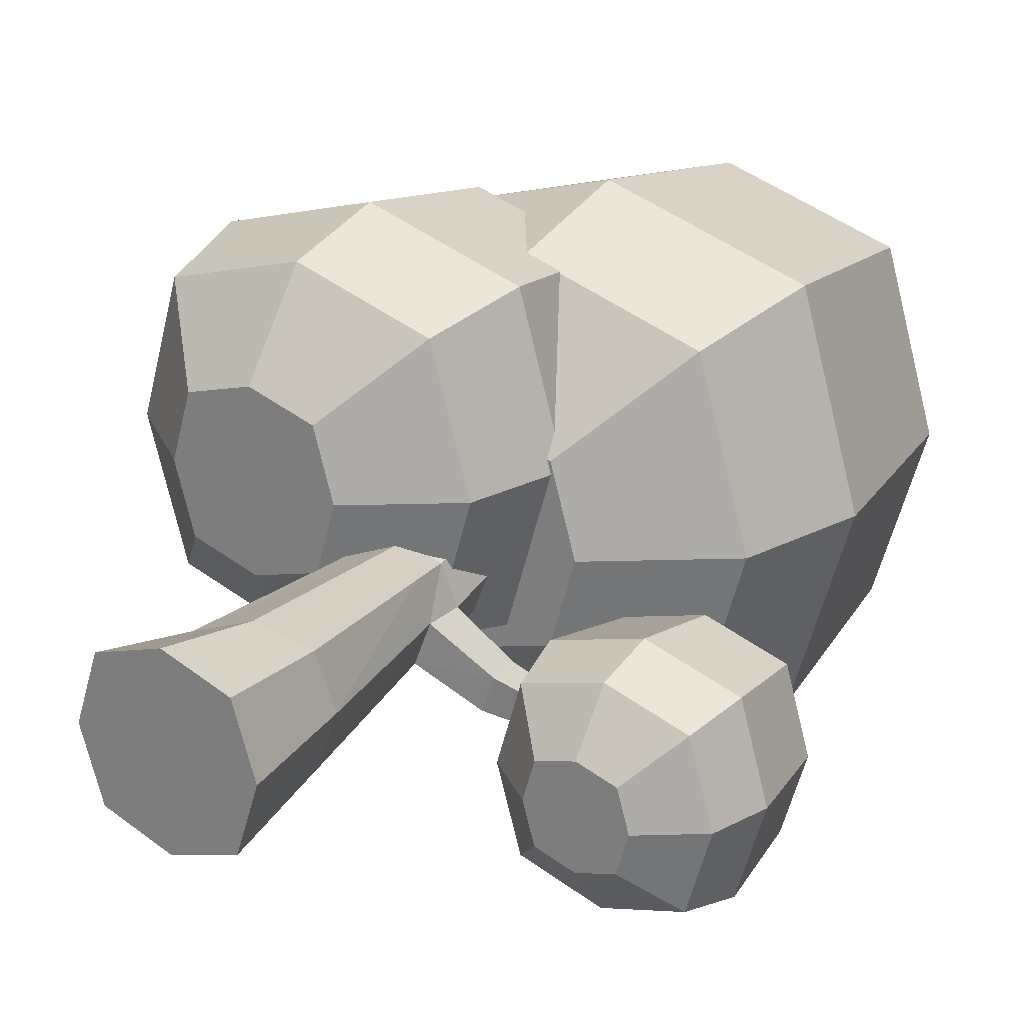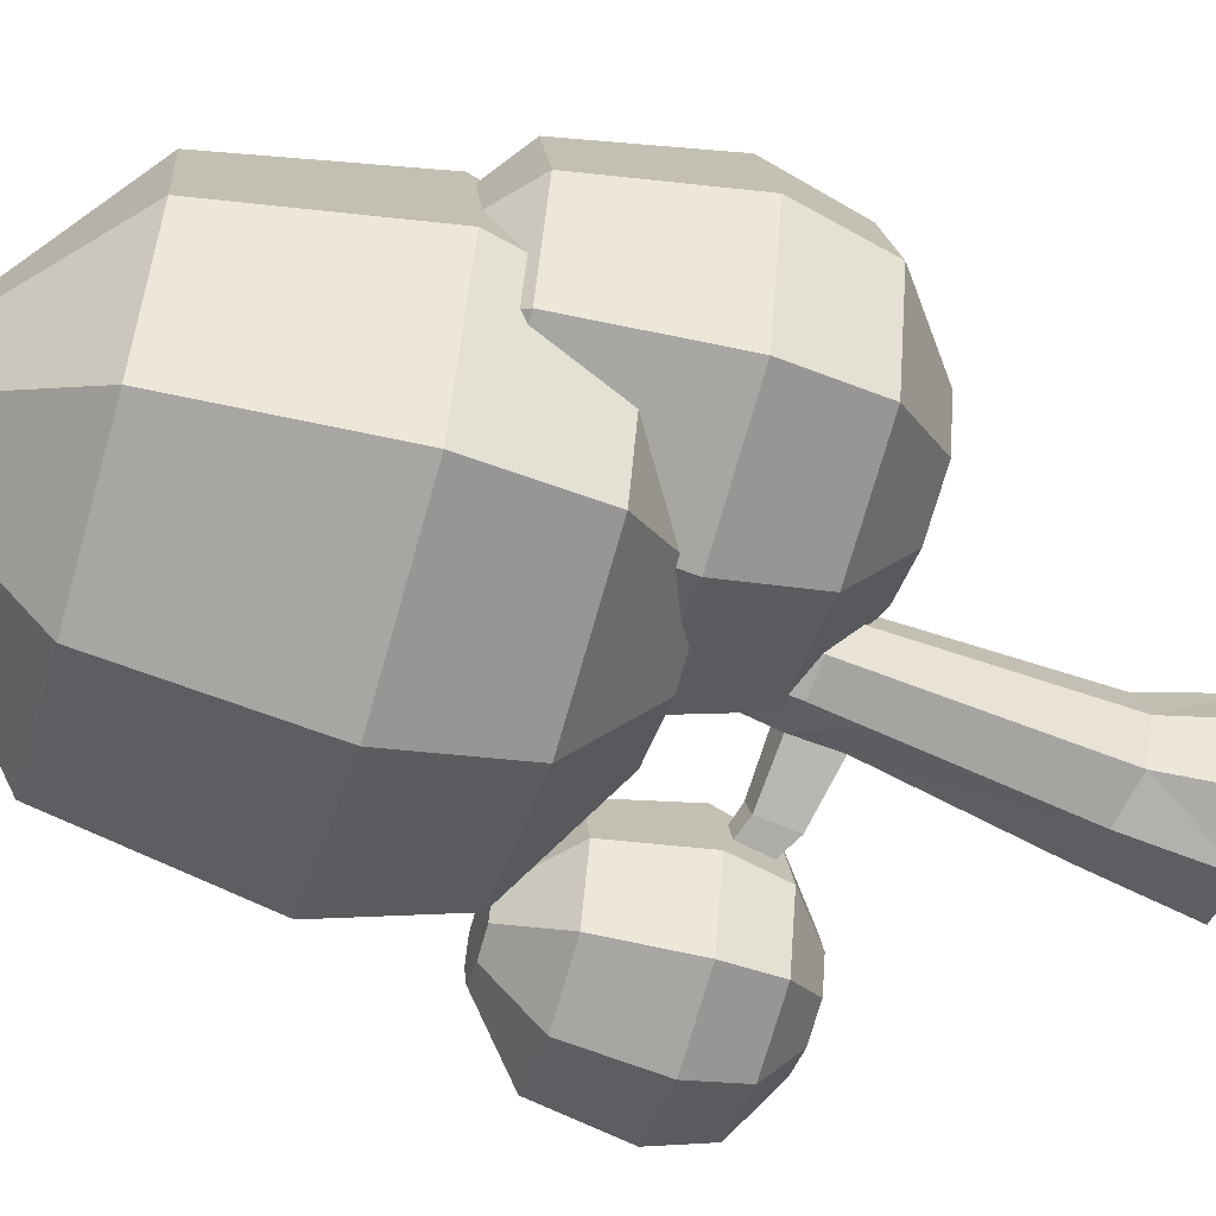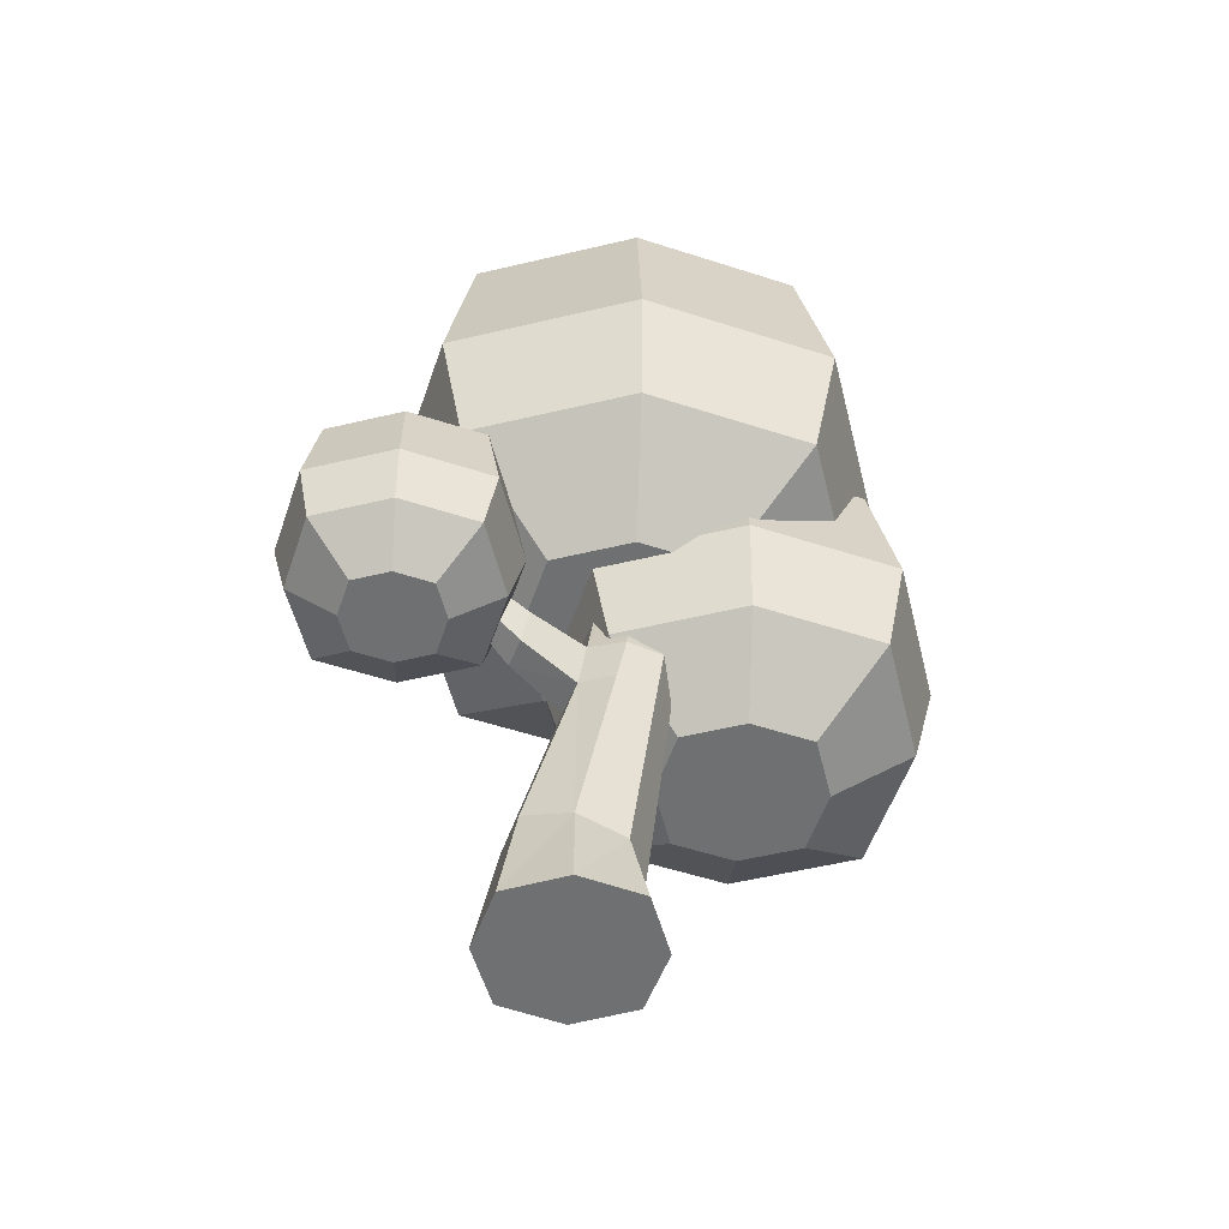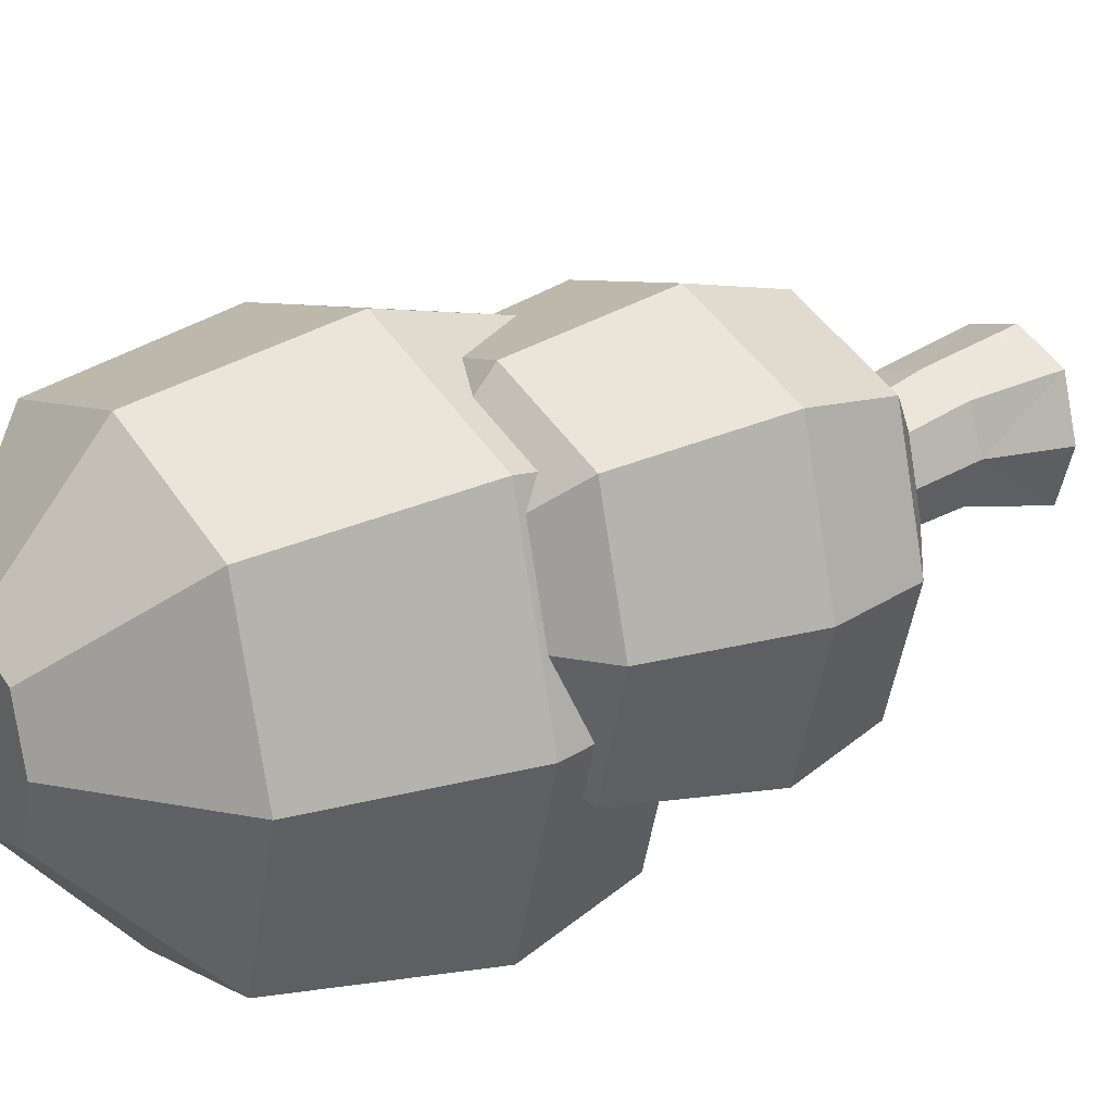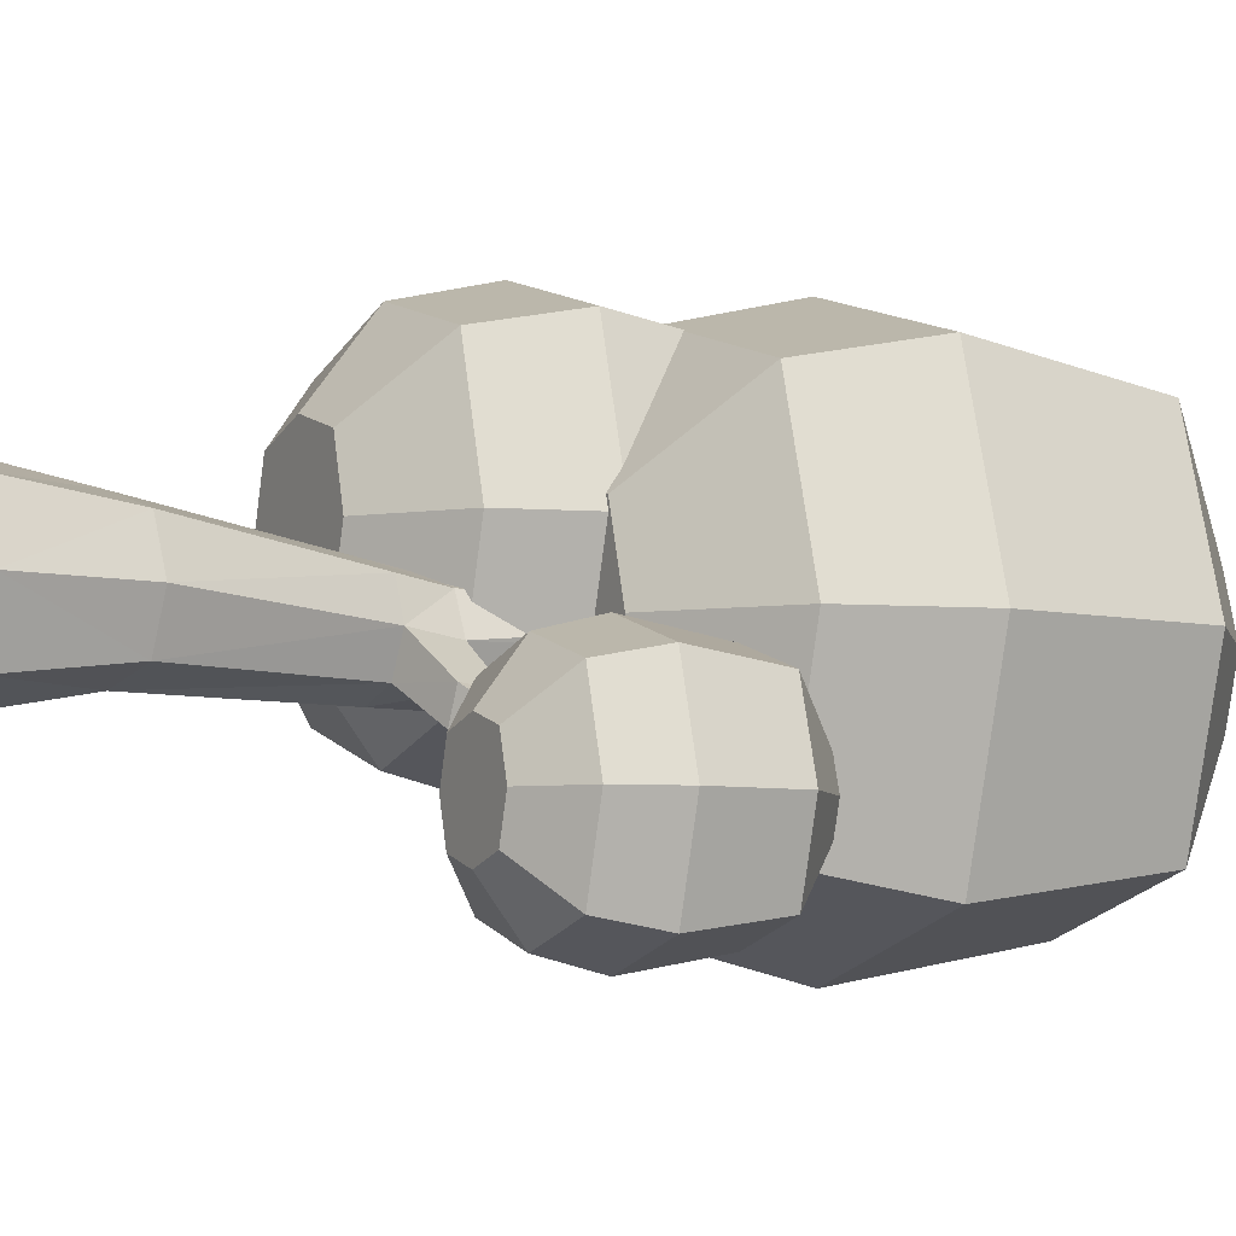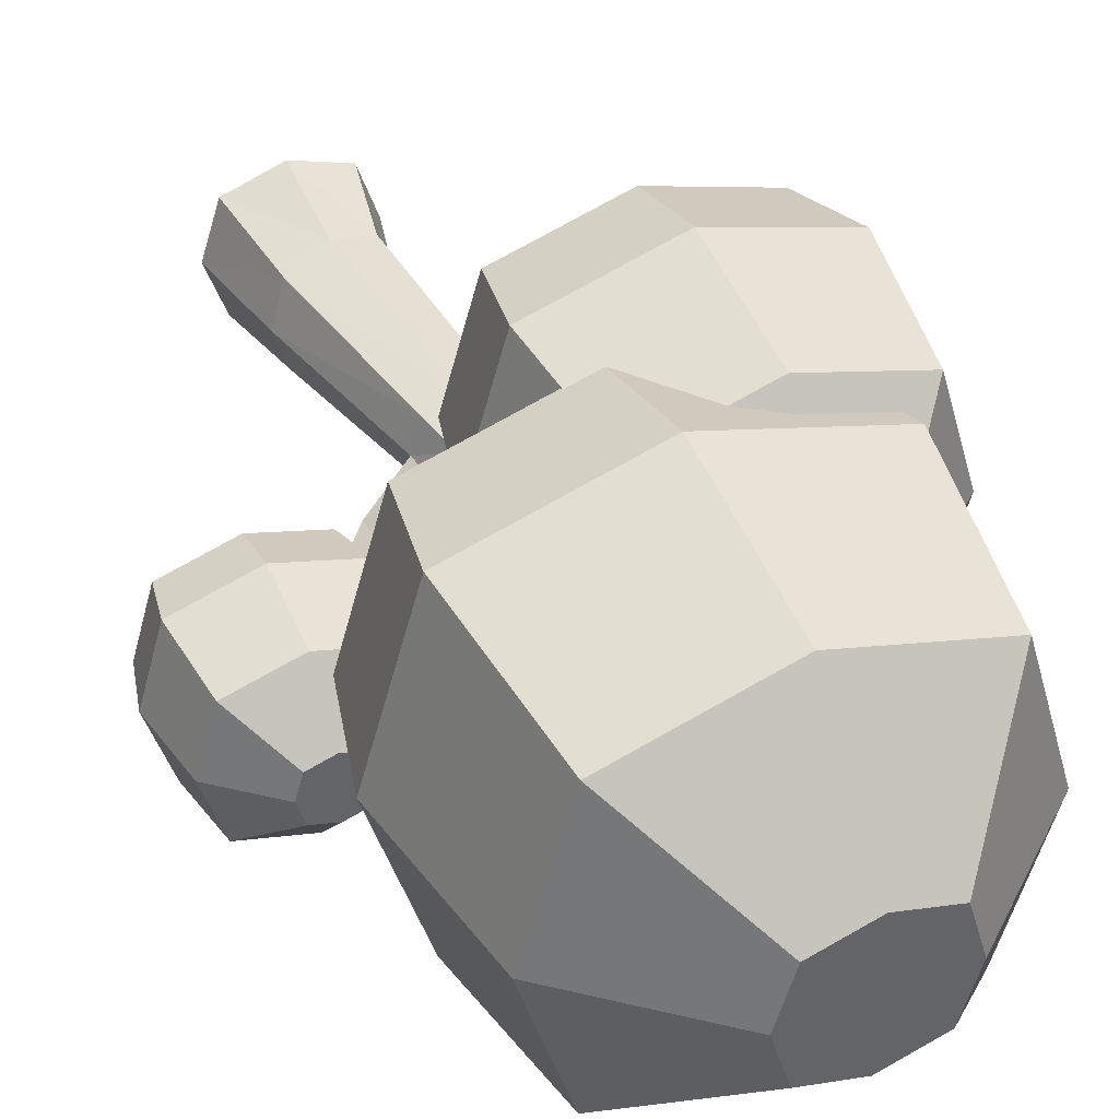
<metadata>
{"format":"obj","ext":"obj","renderer":"f3d","projection":"perspective","resolution":1024,"background":"white","views":[{"elev":23.6,"azim":-145.5,"up":"+Y"},{"elev":-56.7,"azim":73.3,"up":"+Y"},{"elev":-54.9,"azim":-2.4,"up":"+Z"},{"elev":25.4,"azim":57.5,"up":"+Y"},{"elev":-5.6,"azim":-117.6,"up":"+Y"},{"elev":41.1,"azim":-24.4,"up":"+Y"}]}
</metadata>
<code>
o Cube
v 0.2893 -0.2981 0.4876
v 0.385 -0.385 -0.05523
v -0.2893 -0.2981 0.6429
v -0.385 -0.385 -0.05523
v 0.2893 0.2981 0.4876
v 0.385 0.385 -0.05523
v -0.2893 0.2981 0.6429
v -0.385 0.385 -0.05523
v 0.5126 0 -0.05523
v -0.3851 0 0.6686
v -0.5126 0 -0.05523
v 0.3851 -0 0.4619
v 0 0.5126 -0.05523
v 0 -0.3968 0.5653
v 0 0.3968 0.5653
v 0 -0.5126 -0.05523
v 0 0 -0.05523
v 0.4719 -0.1136 3.575
v 0.4886 -0.339 2.053
v 0.05089 -0.3469 2.094
v 0.4886 0.08994 2.053
v 0.0615 0.08994 2.096
v -0.0234 -0.134 2.109
v 0.5593 -0.1245 2.046
v 0.275 -0.4101 2.074
v 0.275 0.161 2.074
v 0.2235 -0.1117 3.588
v 0.4719 0.1325 3.535
v 0.2235 0.1343 3.549
v 0.1823 0.01162 3.571
v 0.513 0.009137 3.553
v 0.3477 -0.1534 3.588
v 0.3477 0.1741 3.536
v 0.3477 0.01038 3.562
v -0.1908 0.4918 2.685
v -0.1908 -0.5333 2.685
v 0.8343 0.4918 2.685
v 0.8343 -0.5333 2.685
v 0.3217 0.6435 2.685
v 0.3217 -0.685 2.685
v -0.3425 -0.02076 2.685
v 0.986 -0.02076 2.685
v 0.3217 -0.02076 2.685
v -0.7256 1.027 3.21
v -0.7256 -1.068 3.21
v 1.369 1.027 3.21
v 1.369 -1.068 3.21
v 0.3217 1.336 3.21
v 0.3217 -1.378 3.21
v -1.035 -0.02076 3.21
v 1.679 -0.02076 3.21
v -0.7235 1.014 5.235
v -0.8767 1.178 3.993
v -0.8767 -1.219 3.993
v 1.52 1.178 3.993
v 1.52 -1.219 3.993
v 0.3217 1.532 3.993
v 0.3217 -1.574 3.993
v -1.231 -0.02076 3.993
v 1.875 -0.02076 3.993
v -0.07985 0.3704 5.95
v -0.7235 -1.056 5.235
v 1.346 1.014 5.235
v 1.346 -1.056 5.235
v 0.3114 1.32 5.235
v 0.3114 -1.362 5.235
v -1.03 -0.02076 5.235
v 1.652 -0.02076 5.235
v -1.25 -0.5714 1.675
v -0.07985 -0.412 5.95
v 0.7026 0.3704 5.95
v 0.7026 -0.412 5.95
v 0.3114 0.4862 5.95
v 0.3114 -0.5277 5.95
v -0.1956 -0.02076 5.95
v 0.8183 -0.02076 5.95
v 0.3114 -0.02076 5.95
v -1.25 -1.039 1.675
v -0.7823 -0.5714 1.675
v -0.7823 -1.039 1.675
v -1.016 -0.5022 1.675
v -1.016 -1.108 1.675
v -1.319 -0.8051 1.675
v -0.7131 -0.8051 1.675
v -1.016 -0.8051 1.675
v -1.494 -0.3275 1.915
v -1.494 -1.283 1.915
v -0.5384 -0.3275 1.915
v -0.5384 -1.283 1.915
v -1.016 -0.1862 1.915
v -1.016 -1.424 1.915
v -1.635 -0.8051 1.915
v -0.3971 -0.8051 1.915
v -1.493 -0.3333 2.838
v -1.562 -0.2586 2.272
v -1.562 -1.352 2.272
v -0.4695 -0.2586 2.272
v -0.4695 -1.352 2.272
v -1.016 -0.09694 2.272
v -1.016 -1.513 2.272
v -1.724 -0.8051 2.272
v -0.3078 -0.8051 2.272
v -1.199 -0.6267 3.164
v -1.493 -1.277 2.838
v -0.5489 -0.3333 2.838
v -0.5489 -1.277 2.838
v -1.021 -0.1936 2.838
v -1.021 -1.417 2.838
v -1.632 -0.8051 2.838
v -0.4093 -0.8051 2.838
v -1.199 -0.9835 3.164
v -0.8424 -0.6267 3.164
v -0.8424 -0.9835 3.164
v -1.021 -0.5739 3.164
v -1.021 -1.036 3.164
v -1.252 -0.8051 3.164
v -0.7896 -0.8051 3.164
v -1.021 -0.8051 3.164
v 0.5836 0.8116 1.767
v 0.5836 0.02436 1.767
v 1.371 0.8116 1.767
v 1.371 0.02436 1.767
v 0.9773 0.9281 1.767
v 0.9773 -0.09212 1.767
v 0.4672 0.418 1.767
v 1.487 0.418 1.767
v 0.9773 0.418 1.767
v 0.173 1.222 2.17
v 0.173 -0.3863 2.17
v 1.782 1.222 2.17
v 1.782 -0.3863 2.17
v 0.9773 1.46 2.17
v 0.9773 -0.6243 2.17
v -0.06503 0.418 2.17
v 2.02 0.418 2.17
v 0.1746 1.213 3.725
v 0.05693 1.338 2.771
v 0.05693 -0.5023 2.771
v 1.898 1.338 2.771
v 1.898 -0.5023 2.771
v 0.9773 1.611 2.771
v 0.9773 -0.7747 2.771
v -0.2154 0.418 2.771
v 2.17 0.418 2.771
v 0.6689 0.7184 4.274
v 0.1746 -0.3767 3.725
v 1.764 1.213 3.725
v 1.764 -0.3767 3.725
v 0.9693 1.448 3.725
v 0.9693 -0.6119 3.725
v -0.06054 0.418 3.725
v 1.999 0.418 3.725
v 0.6689 0.1176 4.274
v 1.27 0.7184 4.274
v 1.27 0.1176 4.274
v 0.9693 0.8073 4.274
v 0.9693 0.02866 4.274
v 0.58 0.418 4.274
v 1.359 0.418 4.274
v 0.9693 0.418 4.274
v 0.002878 -0.3209 1.787
v 0.2177 -0.4073 1.76
v 0.447 0.1333 1.727
v 0.2177 0.2101 1.76
v 0.447 -0.3305 1.727
v 0.523 -0.0986 1.716
v -0.0772 -0.09086 1.807
v -0.01158 0.1333 1.793
v -0.2758 -0.5434 2.142
v -0.3356 -0.368 2.152
v -0.3875 -0.3379 1.904
v -0.323 -0.5275 1.89
v -0.8371 -0.8228 2.404
v -0.8596 -0.752 2.405
v -0.8914 -0.7476 2.308
v -0.8673 -0.8242 2.307
f 165 24 19
f 11 7 8
f 13 5 6
f 17 4 11
f 14 4 16
f 12 2 9
f 6 12 9
f 17 8 13
f 3 11 4
f 165 25 162
f 162 20 161
f 6 17 13
f 1 16 2
f 2 17 9
f 8 15 13
f 163 26 21
f 22 30 29
f 26 28 21
f 23 27 30
f 22 33 26
f 167 22 168
f 166 21 24
f 20 172 161
f 164 22 26
f 34 29 30
f 34 27 32
f 18 34 32
f 28 34 31
f 25 18 32
f 21 31 24
f 24 18 19
f 20 32 27
f 7 164 15
f 3 167 10
f 12 163 166
f 10 168 7
f 5 164 163
f 14 161 3
f 14 165 162
f 1 166 165
f 169 176 172
f 161 171 167
f 20 170 169
f 23 171 170
f 176 174 175
f 169 174 173
f 172 175 171
f 170 175 174
f 165 166 24
f 11 10 7
f 13 15 5
f 17 16 4
f 14 3 4
f 12 1 2
f 6 5 12
f 17 11 8
f 3 10 11
f 165 19 25
f 162 25 20
f 6 9 17
f 1 14 16
f 2 16 17
f 8 7 15
f 163 164 26
f 22 23 30
f 26 33 28
f 23 20 27
f 22 29 33
f 167 23 22
f 166 163 21
f 20 169 172
f 164 168 22
f 34 33 29
f 34 30 27
f 18 31 34
f 28 33 34
f 25 19 18
f 21 28 31
f 24 31 18
f 20 25 32
f 7 168 164
f 3 161 167
f 12 5 163
f 10 167 168
f 5 15 164
f 14 162 161
f 14 1 165
f 1 12 166
f 169 173 176
f 161 172 171
f 20 23 170
f 23 167 171
f 176 173 174
f 169 170 174
f 172 176 175
f 170 171 175
f 43 38 40
f 43 36 41
f 35 43 41
f 37 43 39
f 44 57 48
f 47 58 49
f 46 57 55
f 47 60 56
f 35 48 39
f 35 50 44
f 36 49 45
f 37 51 42
f 36 50 41
f 38 51 47
f 37 48 46
f 38 49 40
f 58 64 66
f 57 63 55
f 60 64 56
f 59 62 67
f 44 59 53
f 45 58 54
f 46 60 51
f 45 59 50
f 67 70 75
f 68 71 76
f 66 70 62
f 67 61 52
f 57 52 65
f 59 52 53
f 58 62 54
f 60 63 68
f 77 72 76
f 70 77 75
f 61 77 73
f 77 71 73
f 68 72 64
f 65 71 63
f 66 72 74
f 65 61 73
f 43 42 38
f 43 40 36
f 35 39 43
f 37 42 43
f 44 53 57
f 47 56 58
f 46 48 57
f 47 51 60
f 35 44 48
f 35 41 50
f 36 40 49
f 37 46 51
f 36 45 50
f 38 42 51
f 37 39 48
f 38 47 49
f 58 56 64
f 57 65 63
f 60 68 64
f 59 54 62
f 44 50 59
f 45 49 58
f 46 55 60
f 45 54 59
f 67 62 70
f 68 63 71
f 66 74 70
f 67 75 61
f 57 53 52
f 59 67 52
f 58 66 62
f 60 55 63
f 77 74 72
f 70 74 77
f 61 75 77
f 77 76 71
f 68 76 72
f 65 73 71
f 66 64 72
f 65 52 61
f 127 122 124
f 127 120 125
f 119 127 125
f 121 127 123
f 128 141 132
f 131 142 133
f 130 141 139
f 131 144 140
f 119 132 123
f 119 134 128
f 120 133 129
f 121 135 126
f 120 134 125
f 122 135 131
f 121 132 130
f 122 133 124
f 142 148 150
f 141 147 139
f 144 148 140
f 143 146 151
f 128 143 137
f 129 142 138
f 130 144 135
f 129 143 134
f 151 153 158
f 152 154 159
f 150 153 146
f 151 145 136
f 141 136 149
f 143 136 137
f 142 146 138
f 144 147 152
f 160 155 159
f 153 160 158
f 145 160 156
f 160 154 156
f 152 155 148
f 149 154 147
f 150 155 157
f 149 145 156
f 127 126 122
f 127 124 120
f 119 123 127
f 121 126 127
f 128 137 141
f 131 140 142
f 130 132 141
f 131 135 144
f 119 128 132
f 119 125 134
f 120 124 133
f 121 130 135
f 120 129 134
f 122 126 135
f 121 123 132
f 122 131 133
f 142 140 148
f 141 149 147
f 144 152 148
f 143 138 146
f 128 134 143
f 129 133 142
f 130 139 144
f 129 138 143
f 151 146 153
f 152 147 154
f 150 157 153
f 151 158 145
f 141 137 136
f 143 151 136
f 142 150 146
f 144 139 147
f 160 157 155
f 153 157 160
f 145 158 160
f 160 159 154
f 152 159 155
f 149 156 154
f 150 148 155
f 149 136 145
f 85 80 82
f 85 78 83
f 69 85 83
f 79 85 81
f 86 99 90
f 89 100 91
f 88 99 97
f 89 102 98
f 69 90 81
f 69 92 86
f 78 91 87
f 79 93 84
f 78 92 83
f 80 93 89
f 79 90 88
f 80 91 82
f 100 106 108
f 99 105 97
f 102 106 98
f 101 104 109
f 86 101 95
f 87 100 96
f 88 102 93
f 87 101 92
f 109 111 116
f 110 112 117
f 108 111 104
f 109 103 94
f 99 94 107
f 101 94 95
f 100 104 96
f 102 105 110
f 118 113 117
f 111 118 116
f 103 118 114
f 118 112 114
f 110 113 106
f 107 112 105
f 108 113 115
f 107 103 114
f 85 84 80
f 85 82 78
f 69 81 85
f 79 84 85
f 86 95 99
f 89 98 100
f 88 90 99
f 89 93 102
f 69 86 90
f 69 83 92
f 78 82 91
f 79 88 93
f 78 87 92
f 80 84 93
f 79 81 90
f 80 89 91
f 100 98 106
f 99 107 105
f 102 110 106
f 101 96 104
f 86 92 101
f 87 91 100
f 88 97 102
f 87 96 101
f 109 104 111
f 110 105 112
f 108 115 111
f 109 116 103
f 99 95 94
f 101 109 94
f 100 108 104
f 102 97 105
f 118 115 113
f 111 115 118
f 103 116 118
f 118 117 112
f 110 117 113
f 107 114 112
f 108 106 113
f 107 94 103

</code>
